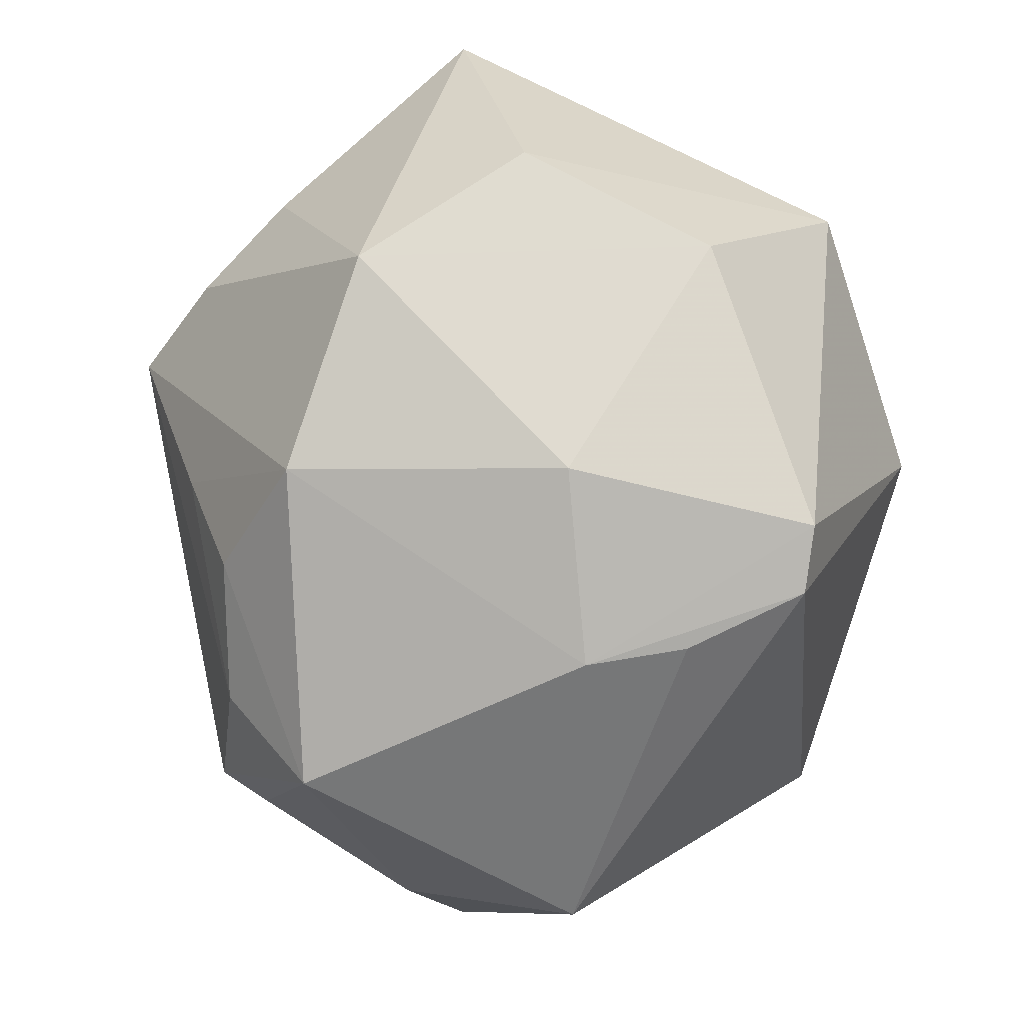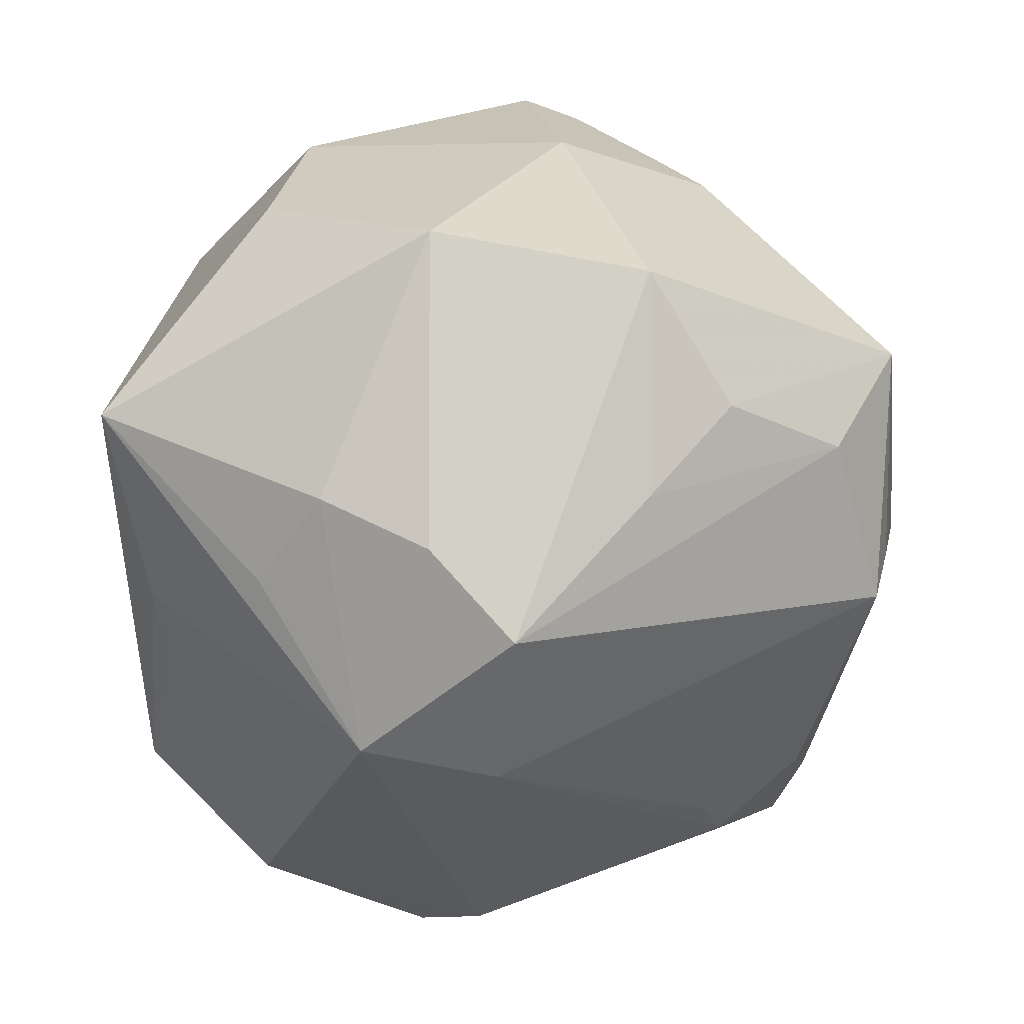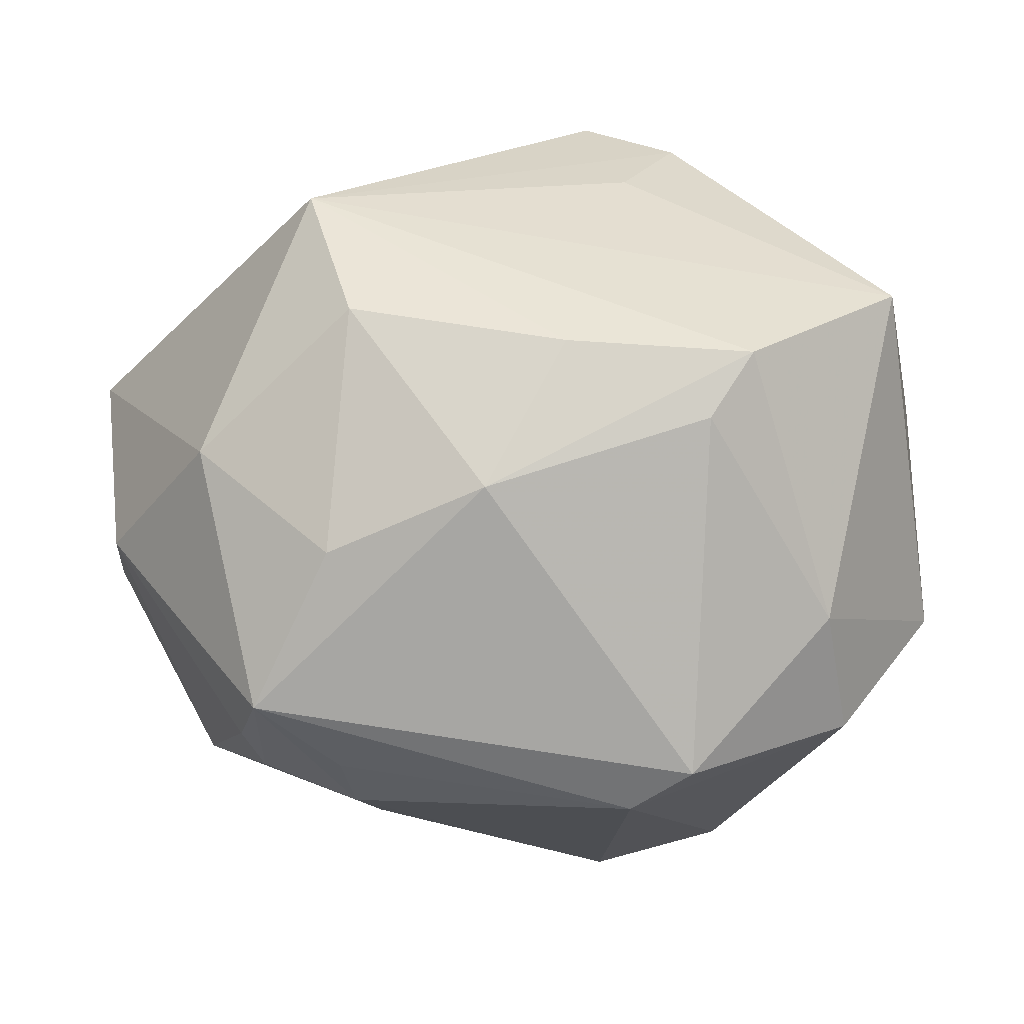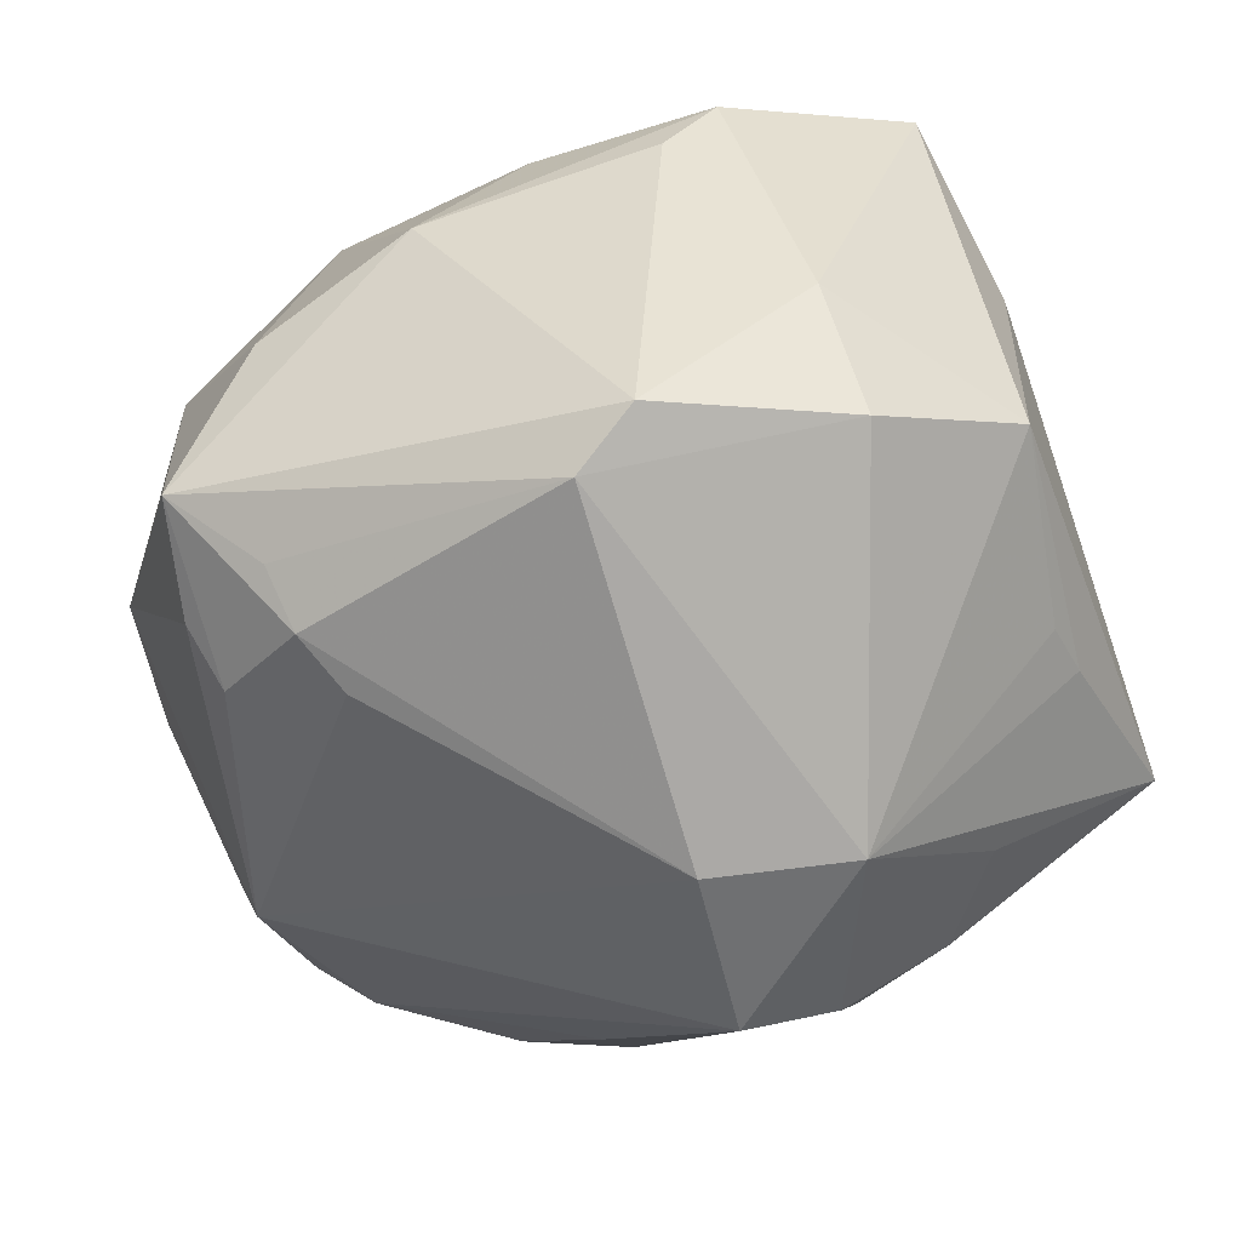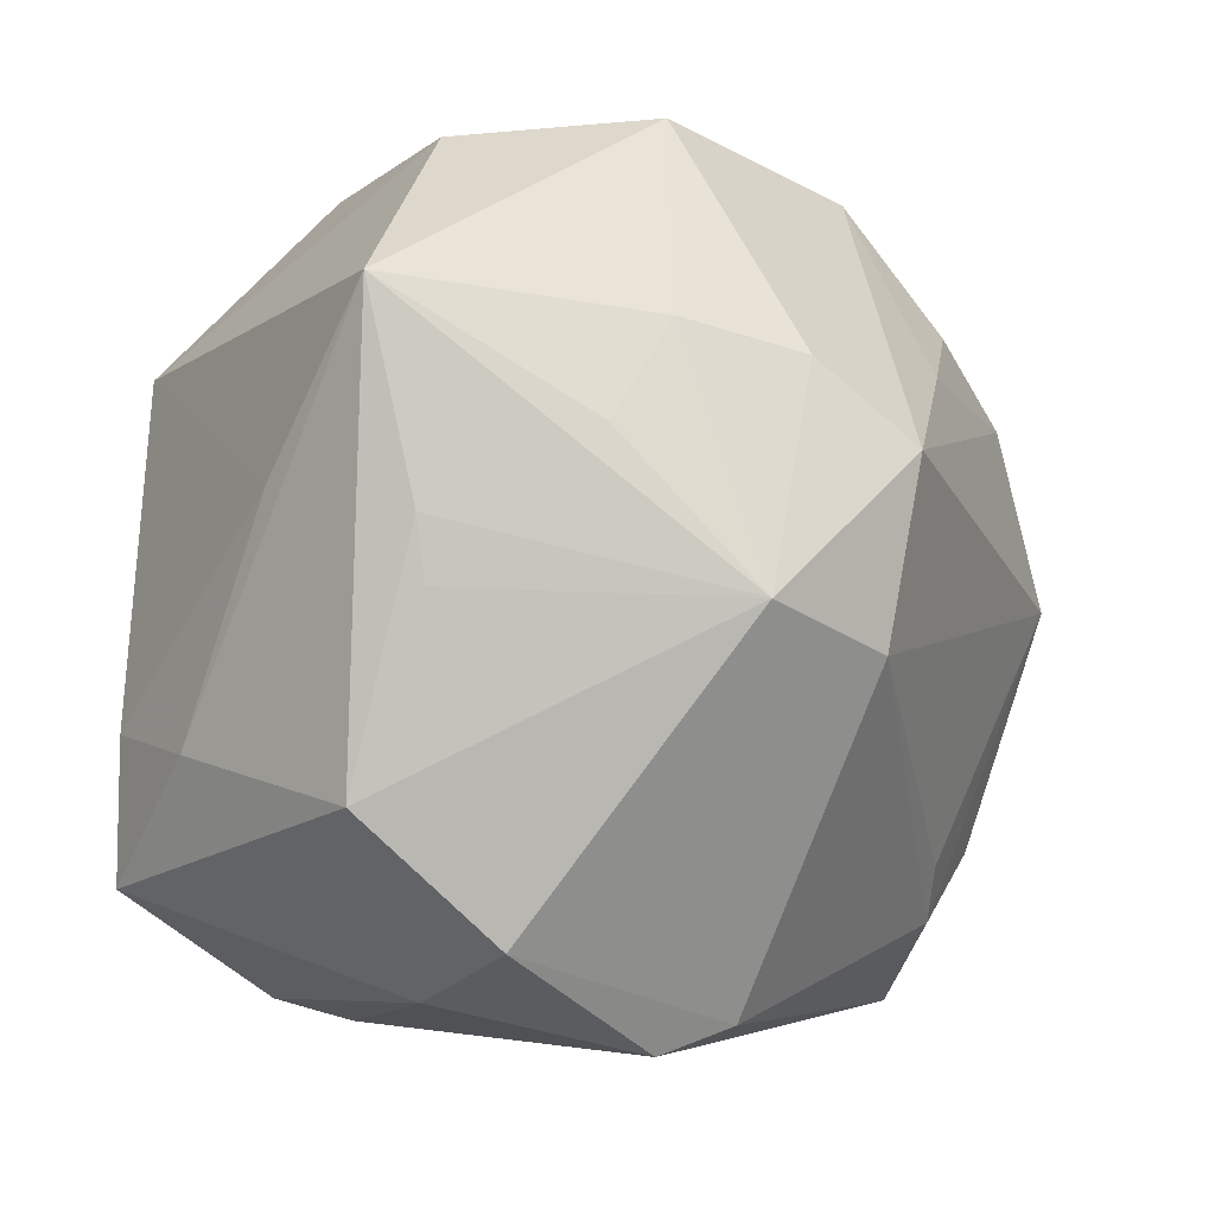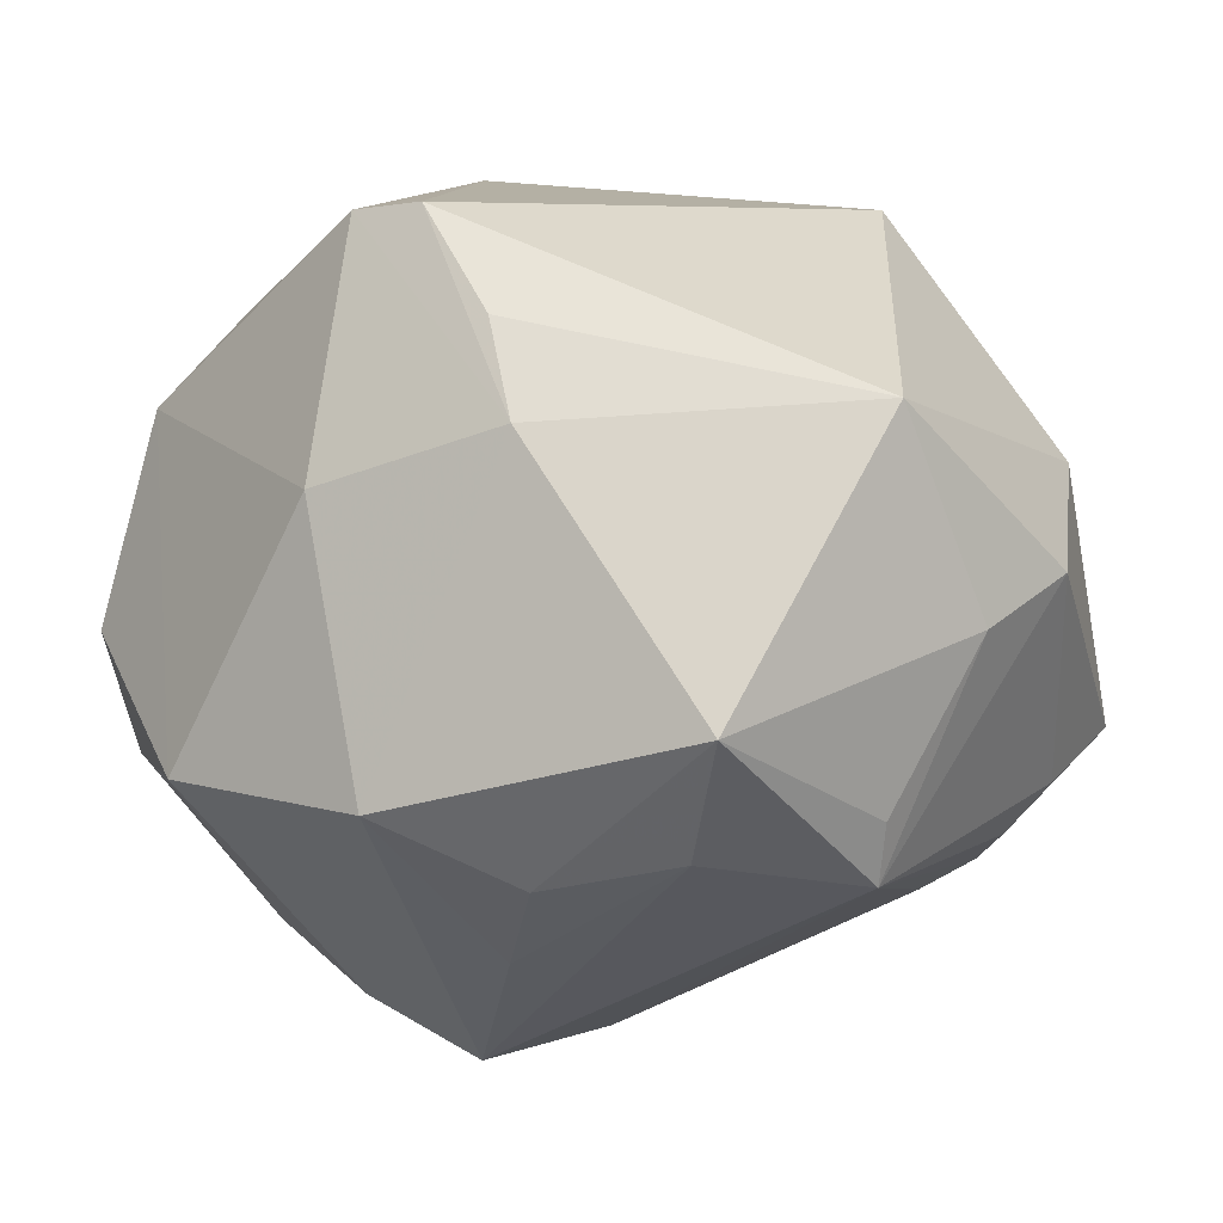
<metadata>
{"format":"obj","ext":"obj","renderer":"f3d","projection":"perspective","resolution":1024,"background":"white","views":[{"elev":73.7,"azim":-81.4,"up":"+Y"},{"elev":28.8,"azim":168.9,"up":"+Y"},{"elev":13.0,"azim":-5.7,"up":"+Z"},{"elev":-42.9,"azim":16.7,"up":"+Z"},{"elev":-7.6,"azim":130.7,"up":"+Y"},{"elev":-6.6,"azim":-132.6,"up":"+Z"}]}
</metadata>
<code>
v -0.03042 0.000494 -0.02368
v 0.03332 -0.01348 0.01093
v 0.03494 0.005443 0.0003554
v 0.00542 -0.03337 -0.01944
v -0.03271 0.00205 -0.01906
v 0.02493 -0.02836 -0.01426
v 0.02255 -0.03173 -0.003556
v 0.01499 0.03285 0.01362
v 0.008477 0.03572 -0.01552
v -0.007961 0.03174 0.02534
v 0.03281 -0.00303 -0.01374
v 0.02074 0.03383 -0.003299
v 0.0001721 -0.02951 0.02036
v -0.01592 0.02128 -0.02411
v 0.02504 0.008523 -0.02385
v -0.02173 0.02824 0.008232
v 0.006388 -0.007158 -0.03415
v -0.01518 -0.02101 -0.02316
v 0.03449 -0.01824 -0.007826
v 0.03677 0.01918 -0.01133
v -0.02544 -0.01949 -0.01903
v -0.03038 -0.02217 0.01003
v 0.01156 0.01435 -0.03153
v -0.007113 0.03509 0.004517
v -0.009763 0.03195 -0.01876
v 0.02518 0.01791 0.02426
v -0.0263 0.01537 -0.0223
v -0.007064 -0.03469 0.009179
v -0.03952 0.007349 0.01022
v -0.0336 0.01986 -0.01409
v -0.007617 0.01602 -0.02916
v -0.02628 -0.03142 -0.0101
v -0.01901 0.02805 0.01641
v 0.01562 -0.0313 0.01941
v -0.03832 -0.01192 -0.0003302
v -0.02033 -0.01179 0.03043
v 0.03048 -0.01118 0.02118
v -0.01999 -0.03209 0.003317
v -0.02745 -0.023 -0.01496
v 0.03368 0.002136 -0.01361
v 0.006445 0.00698 0.03467
v 0.01033 -0.03565 -0.01573
v 0.0197 0.01671 -0.02554
v 0.02929 -0.02299 0.02265
v -0.01754 -0.02385 0.02242
v -0.01319 0.02943 0.0254
v -0.03824 -0.002889 -0.005247
v 0.01789 -0.004024 -0.03262
v 0.008279 -0.006255 0.03101
v 0.005381 0.007659 -0.03671
v -0.01902 -0.02859 -0.01635
v 0.01378 0.001363 0.03301
v 0.0118 -0.03308 0.01428
v -0.01757 -0.02536 -0.02062
f 22 29 35
f 36 29 22
f 34 44 36
f 46 29 36
f 36 41 46
f 46 41 10
f 20 48 15
f 32 22 35
f 38 22 32
f 50 48 17
f 23 48 50
f 2 19 20
f 44 19 2
f 7 19 44
f 44 34 7
f 40 48 20
f 20 19 40
f 36 44 49
f 10 41 26
f 20 12 26
f 36 22 45
f 45 22 38
f 28 32 42
f 38 32 28
f 28 45 38
f 35 29 47
f 42 32 4
f 54 17 4
f 4 17 48
f 6 7 42
f 19 7 6
f 48 19 6
f 42 4 6
f 6 4 48
f 11 19 48
f 48 40 11
f 11 40 19
f 52 49 44
f 44 26 52
f 52 26 41
f 52 41 36
f 36 49 52
f 10 26 8
f 8 26 12
f 44 2 37
f 37 26 44
f 53 28 42
f 34 28 53
f 42 7 53
f 53 7 34
f 13 28 34
f 45 28 13
f 13 34 36
f 36 45 13
f 18 17 54
f 54 32 21
f 51 32 54
f 54 4 51
f 51 4 32
f 20 15 43
f 43 15 48
f 48 23 43
f 20 26 3
f 26 37 3
f 3 2 20
f 3 37 2
f 39 32 35
f 39 21 32
f 9 23 50
f 50 25 9
f 9 43 23
f 20 43 9
f 9 12 20
f 9 8 12
f 16 46 10
f 1 27 50
f 21 39 1
f 50 17 1
f 35 47 1
f 1 39 35
f 1 18 54
f 54 21 1
f 17 18 1
f 29 46 33
f 33 16 29
f 46 16 33
f 24 16 10
f 25 16 24
f 24 9 25
f 10 8 24
f 8 9 24
f 31 25 50
f 31 14 25
f 50 27 31
f 27 14 31
f 27 1 30
f 30 47 29
f 29 16 30
f 30 16 25
f 25 14 30
f 30 14 27
f 5 1 47
f 47 30 5
f 5 30 1

</code>
